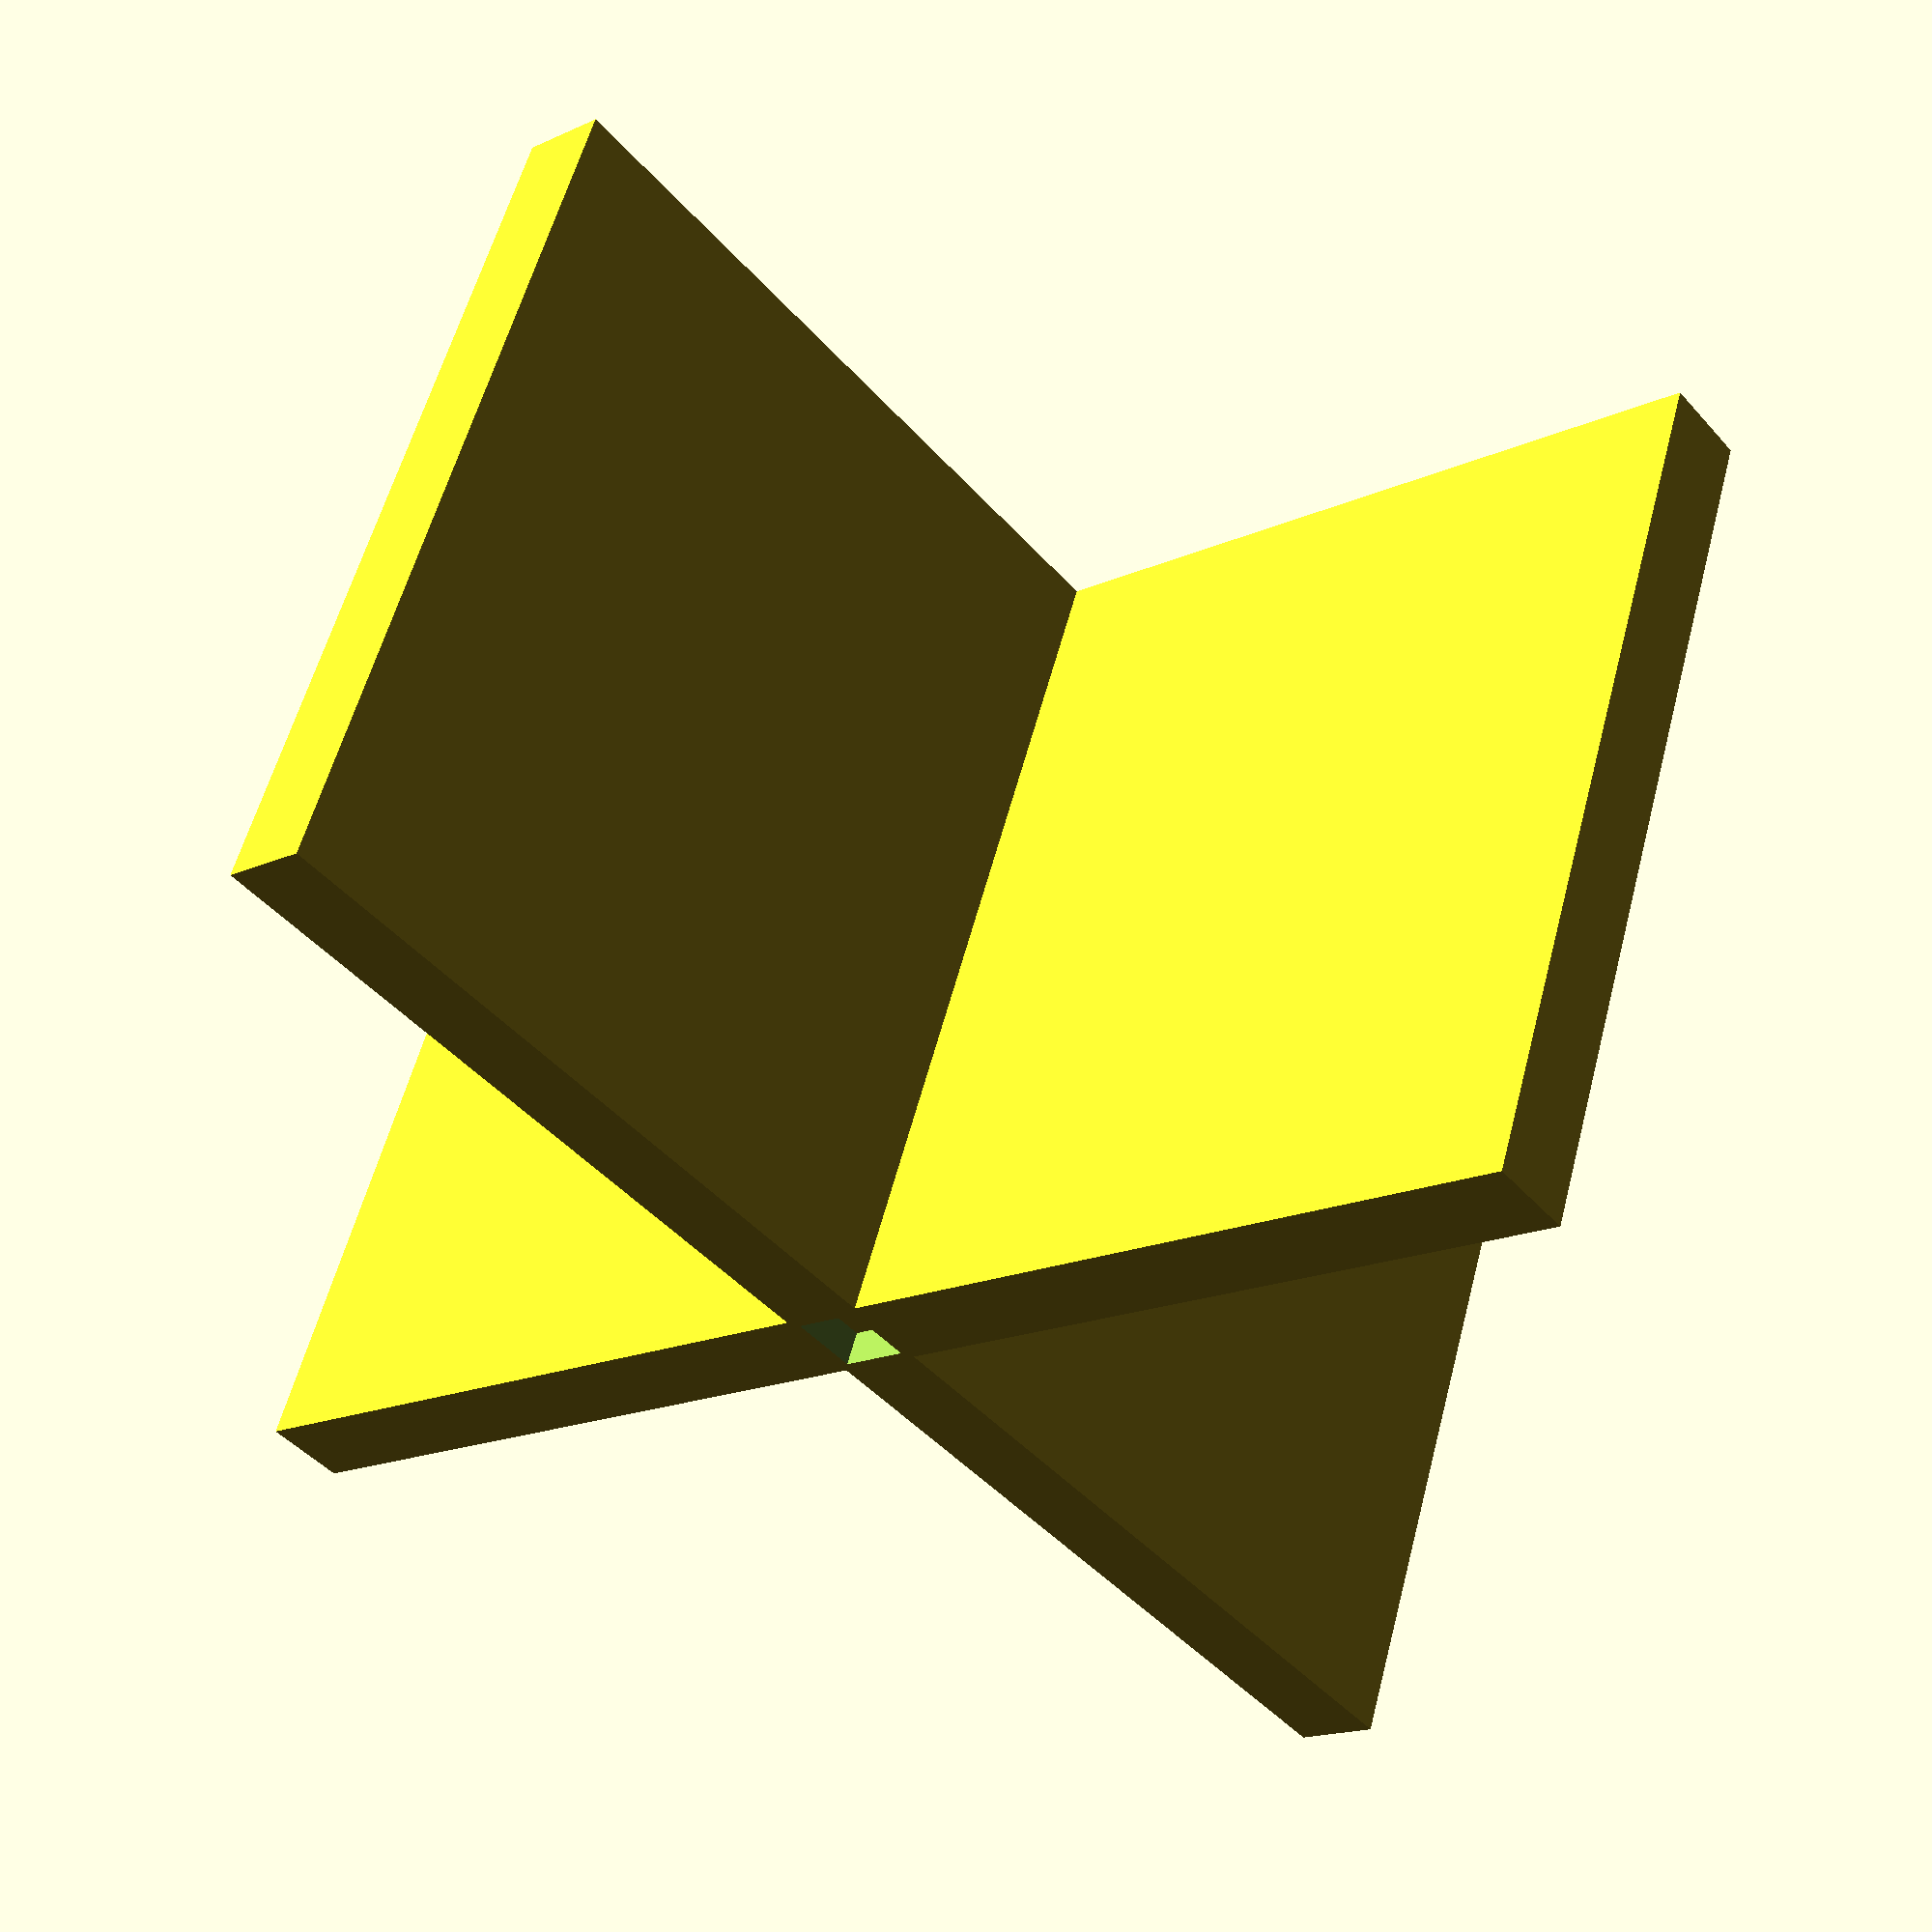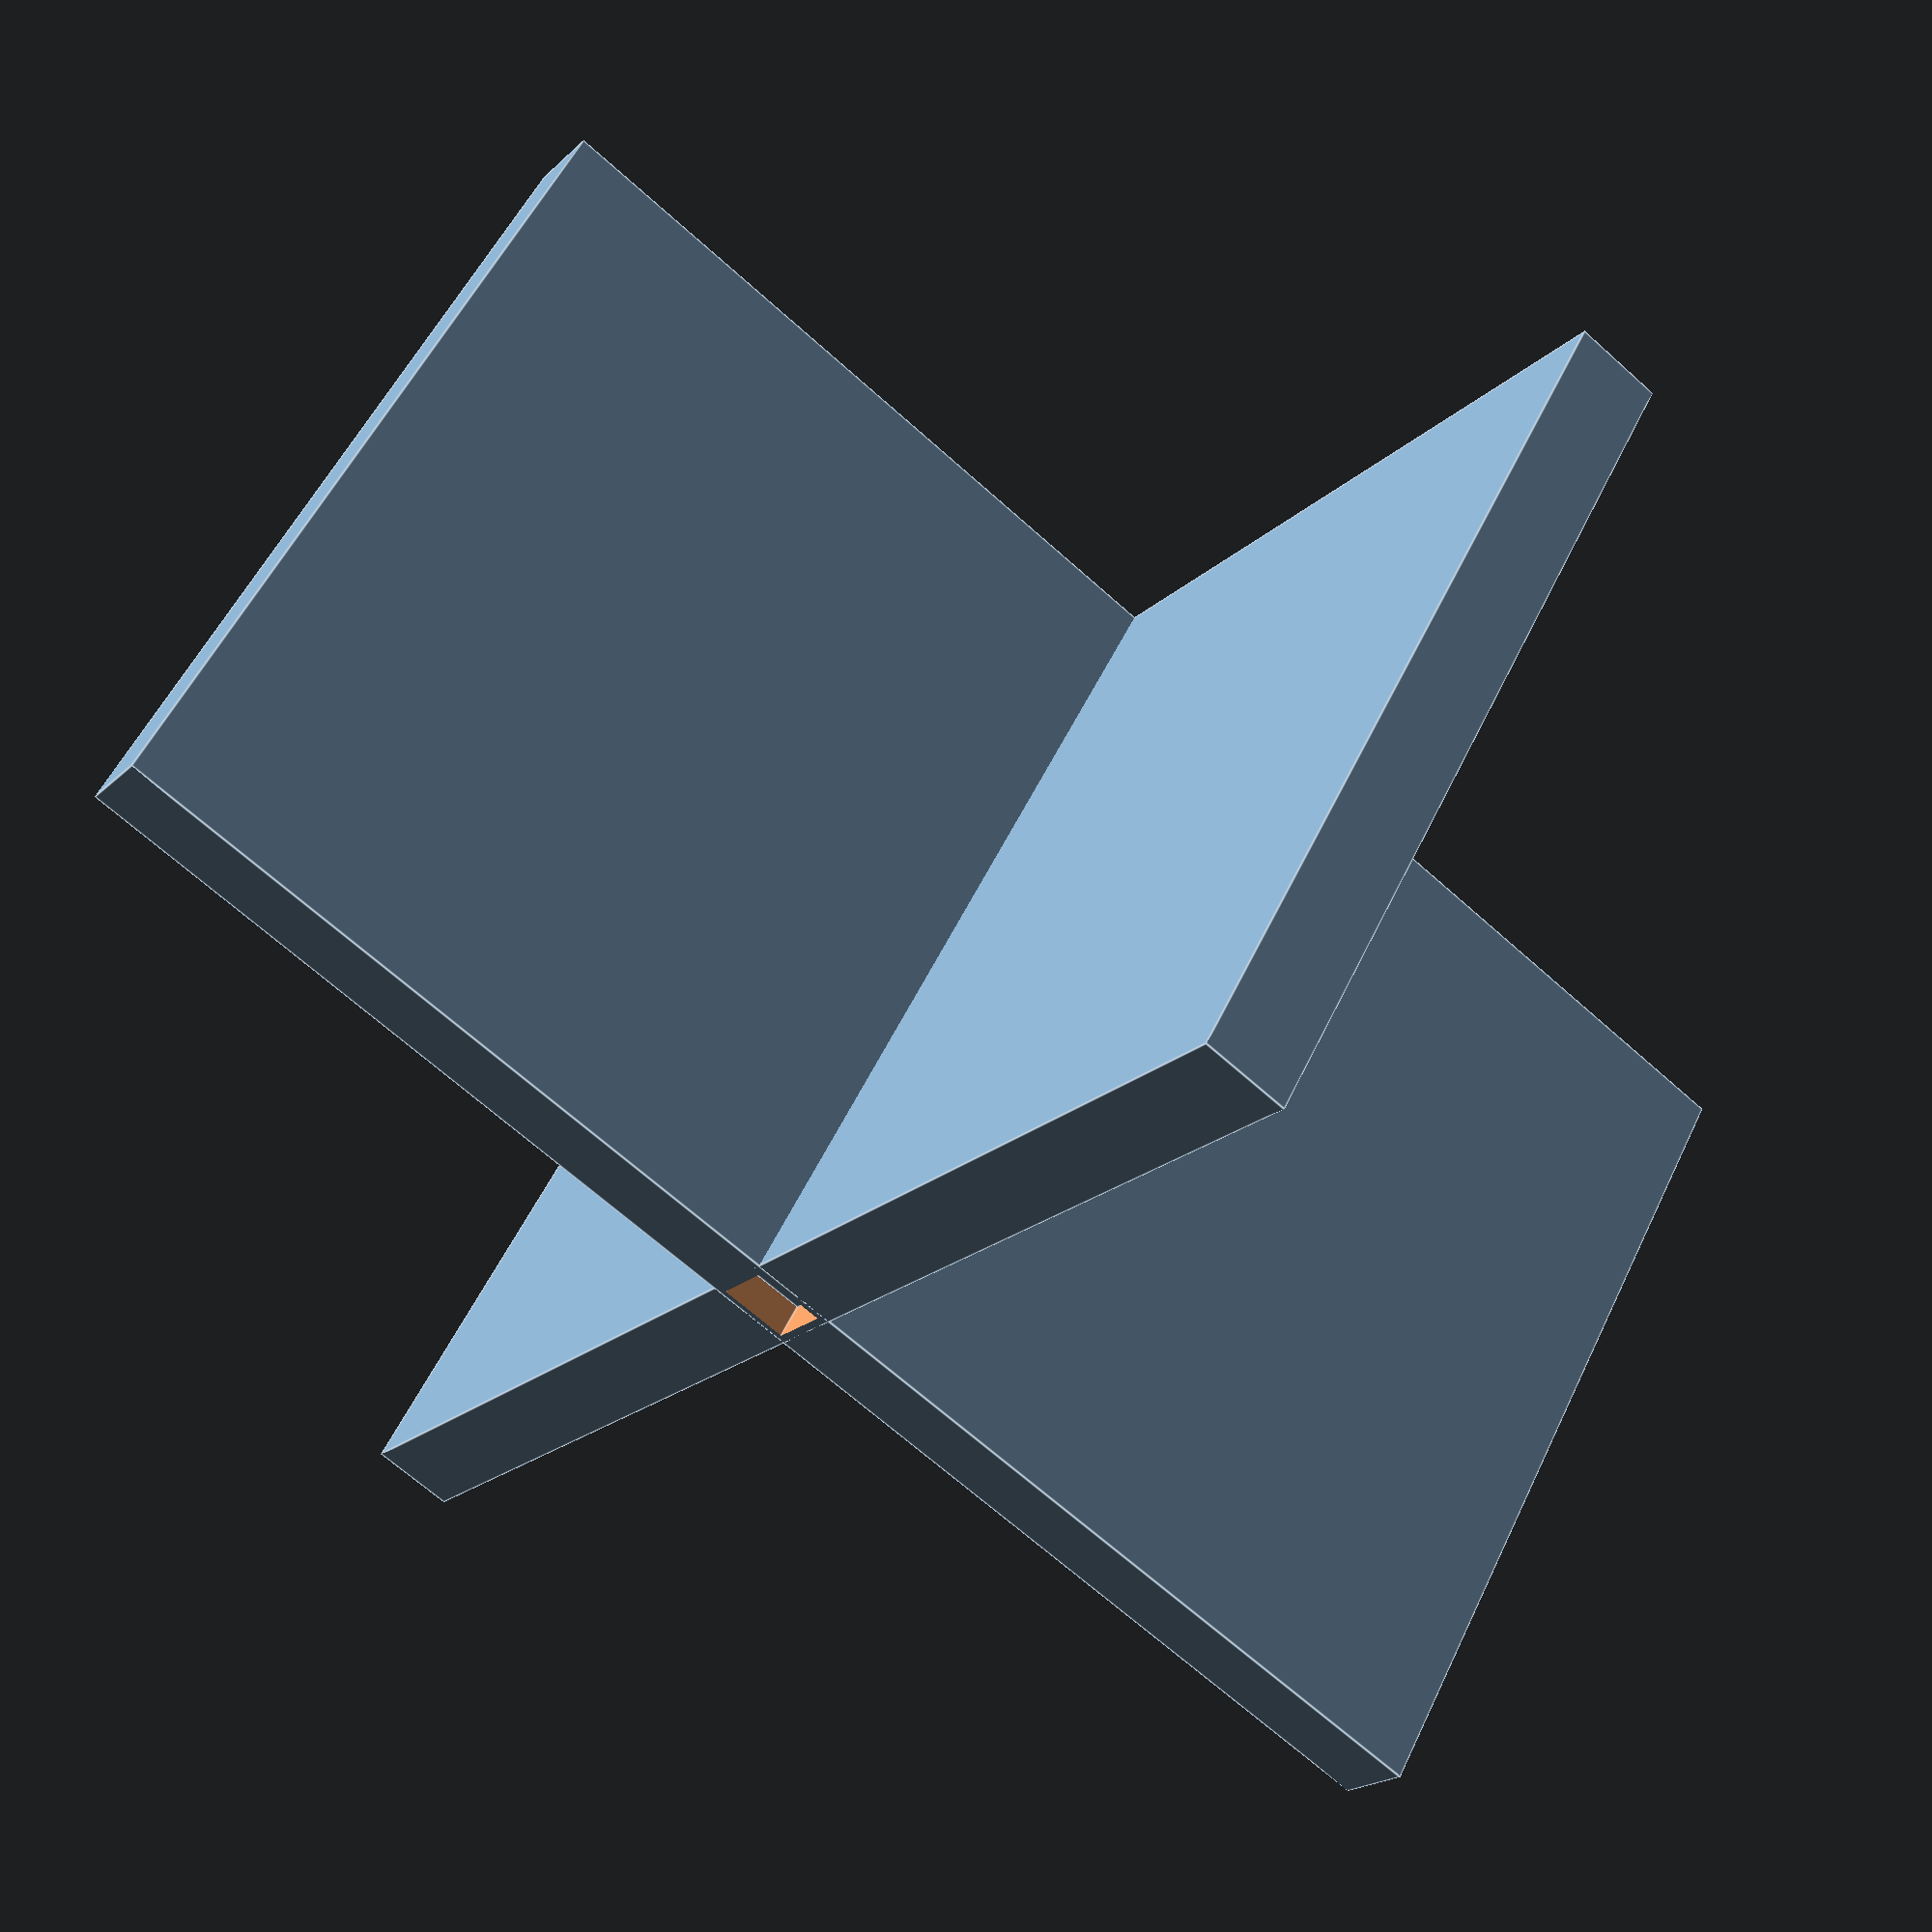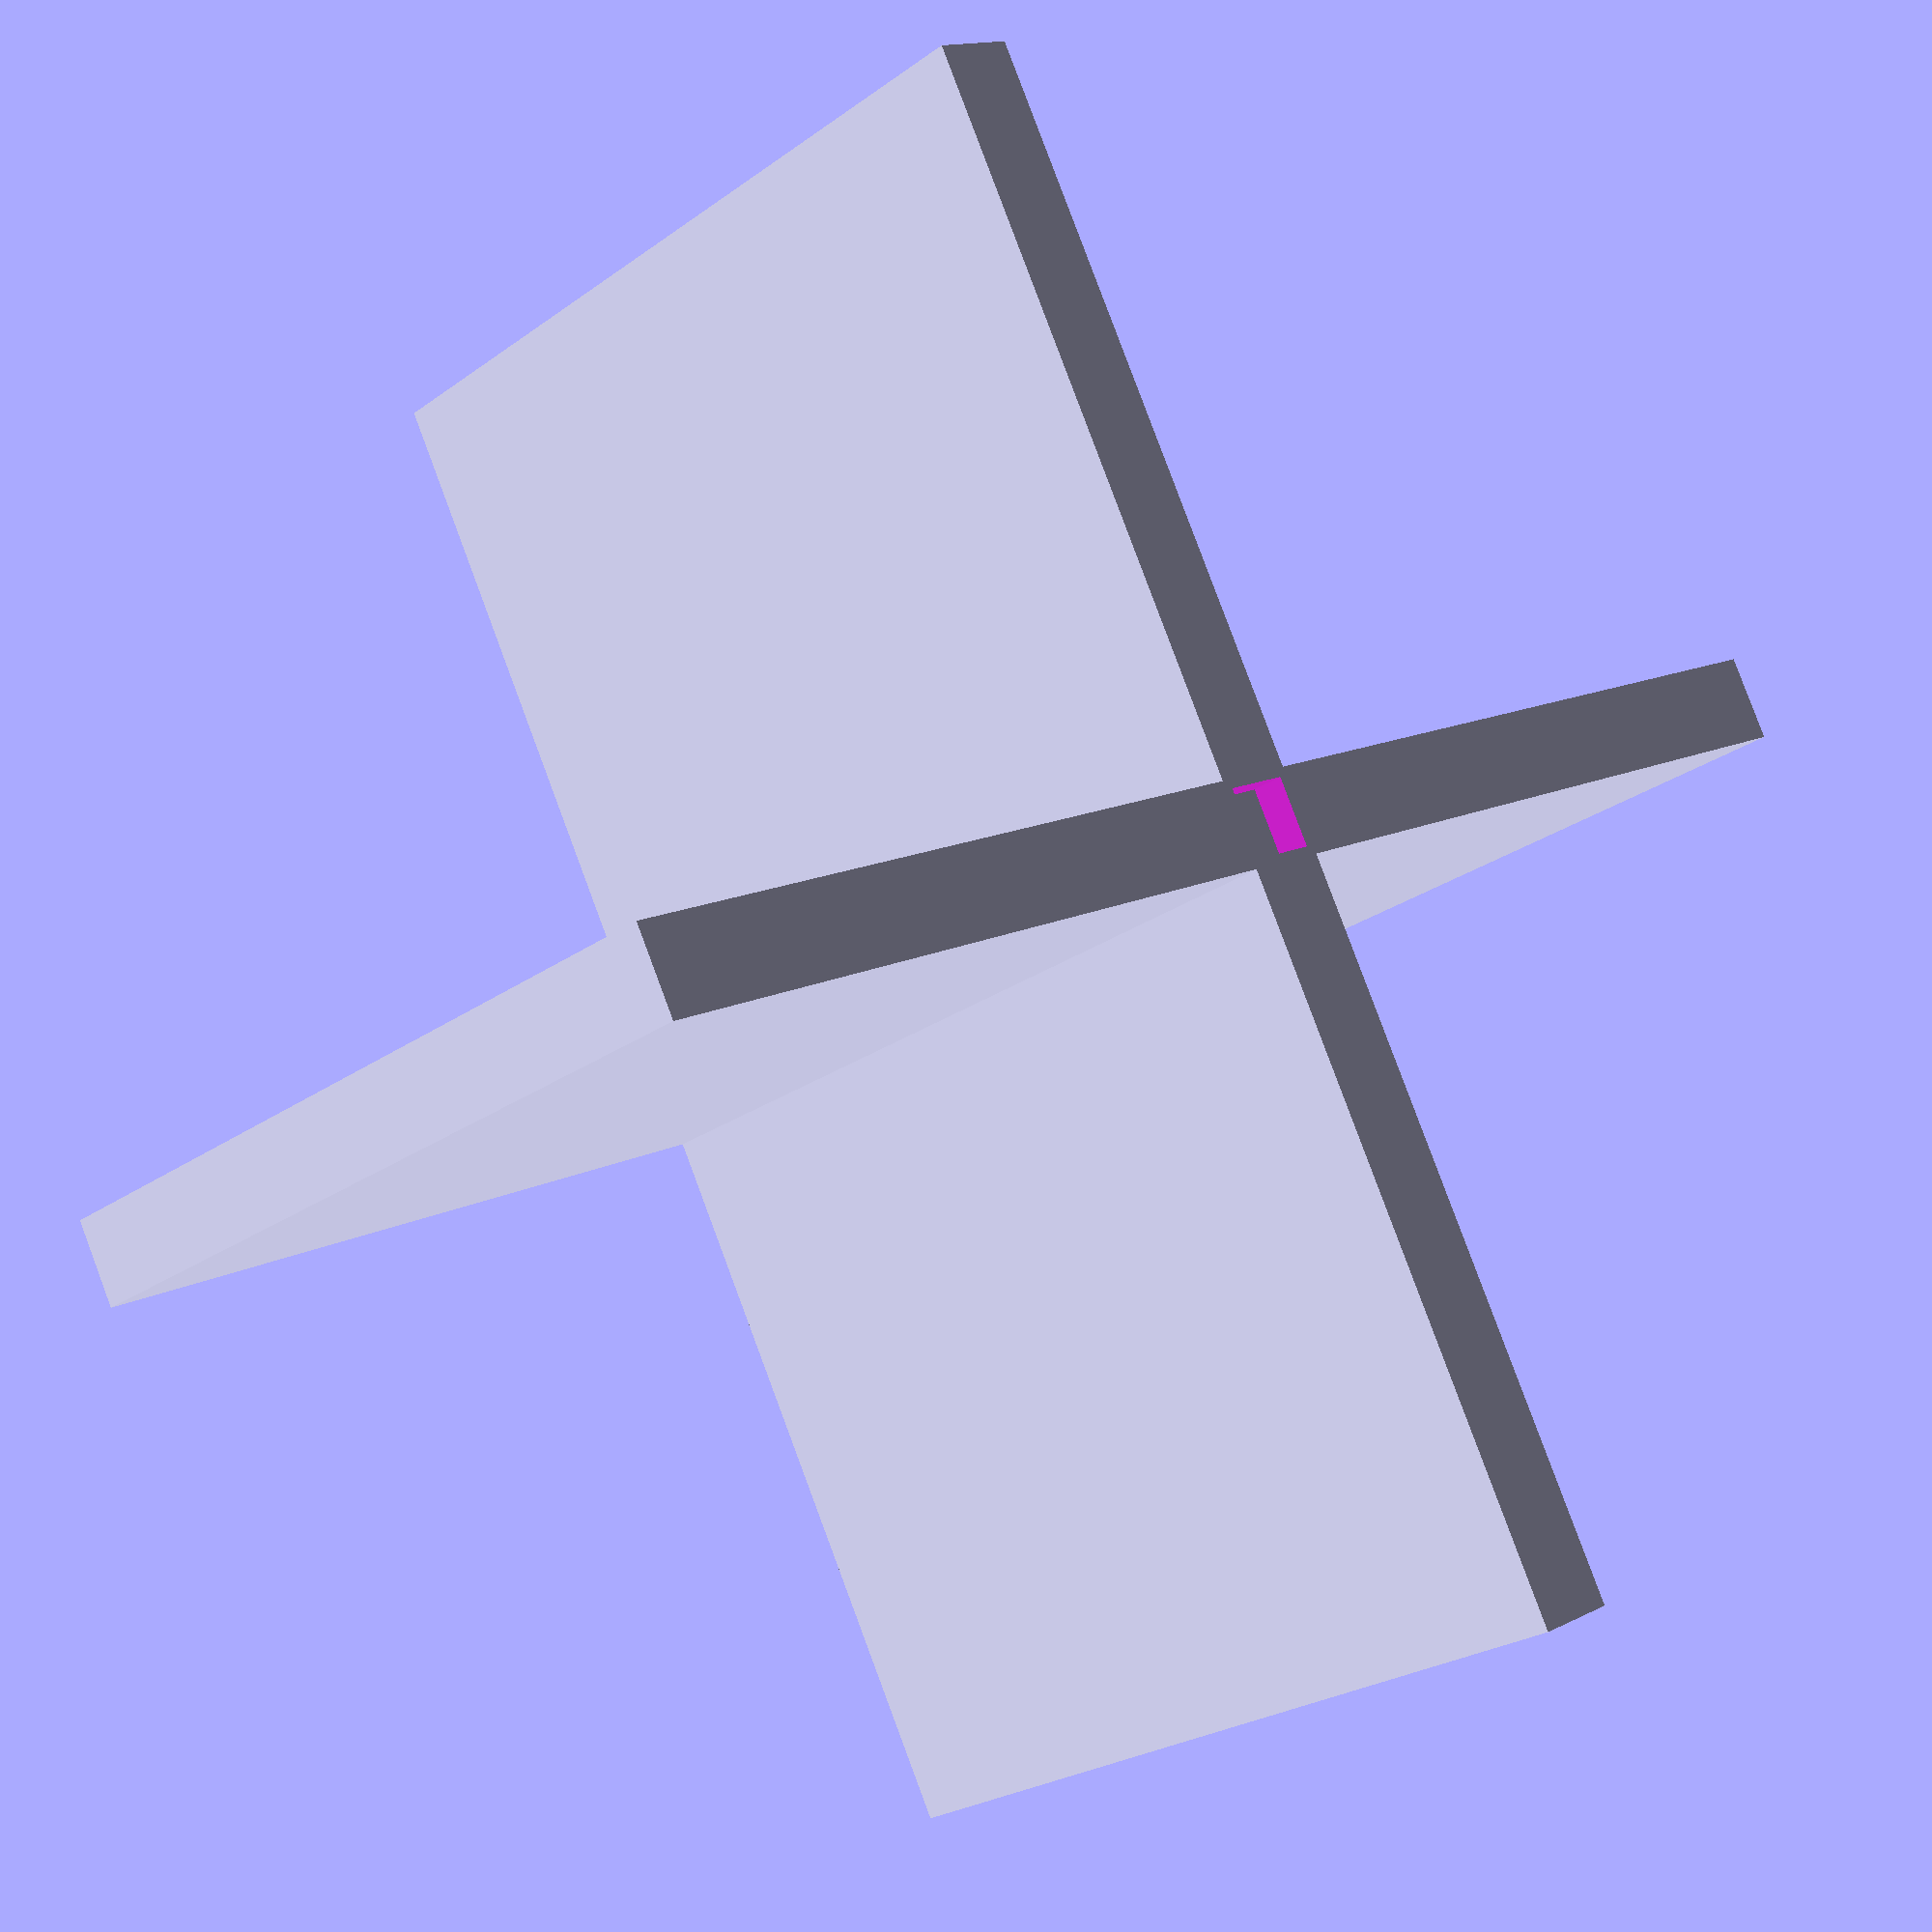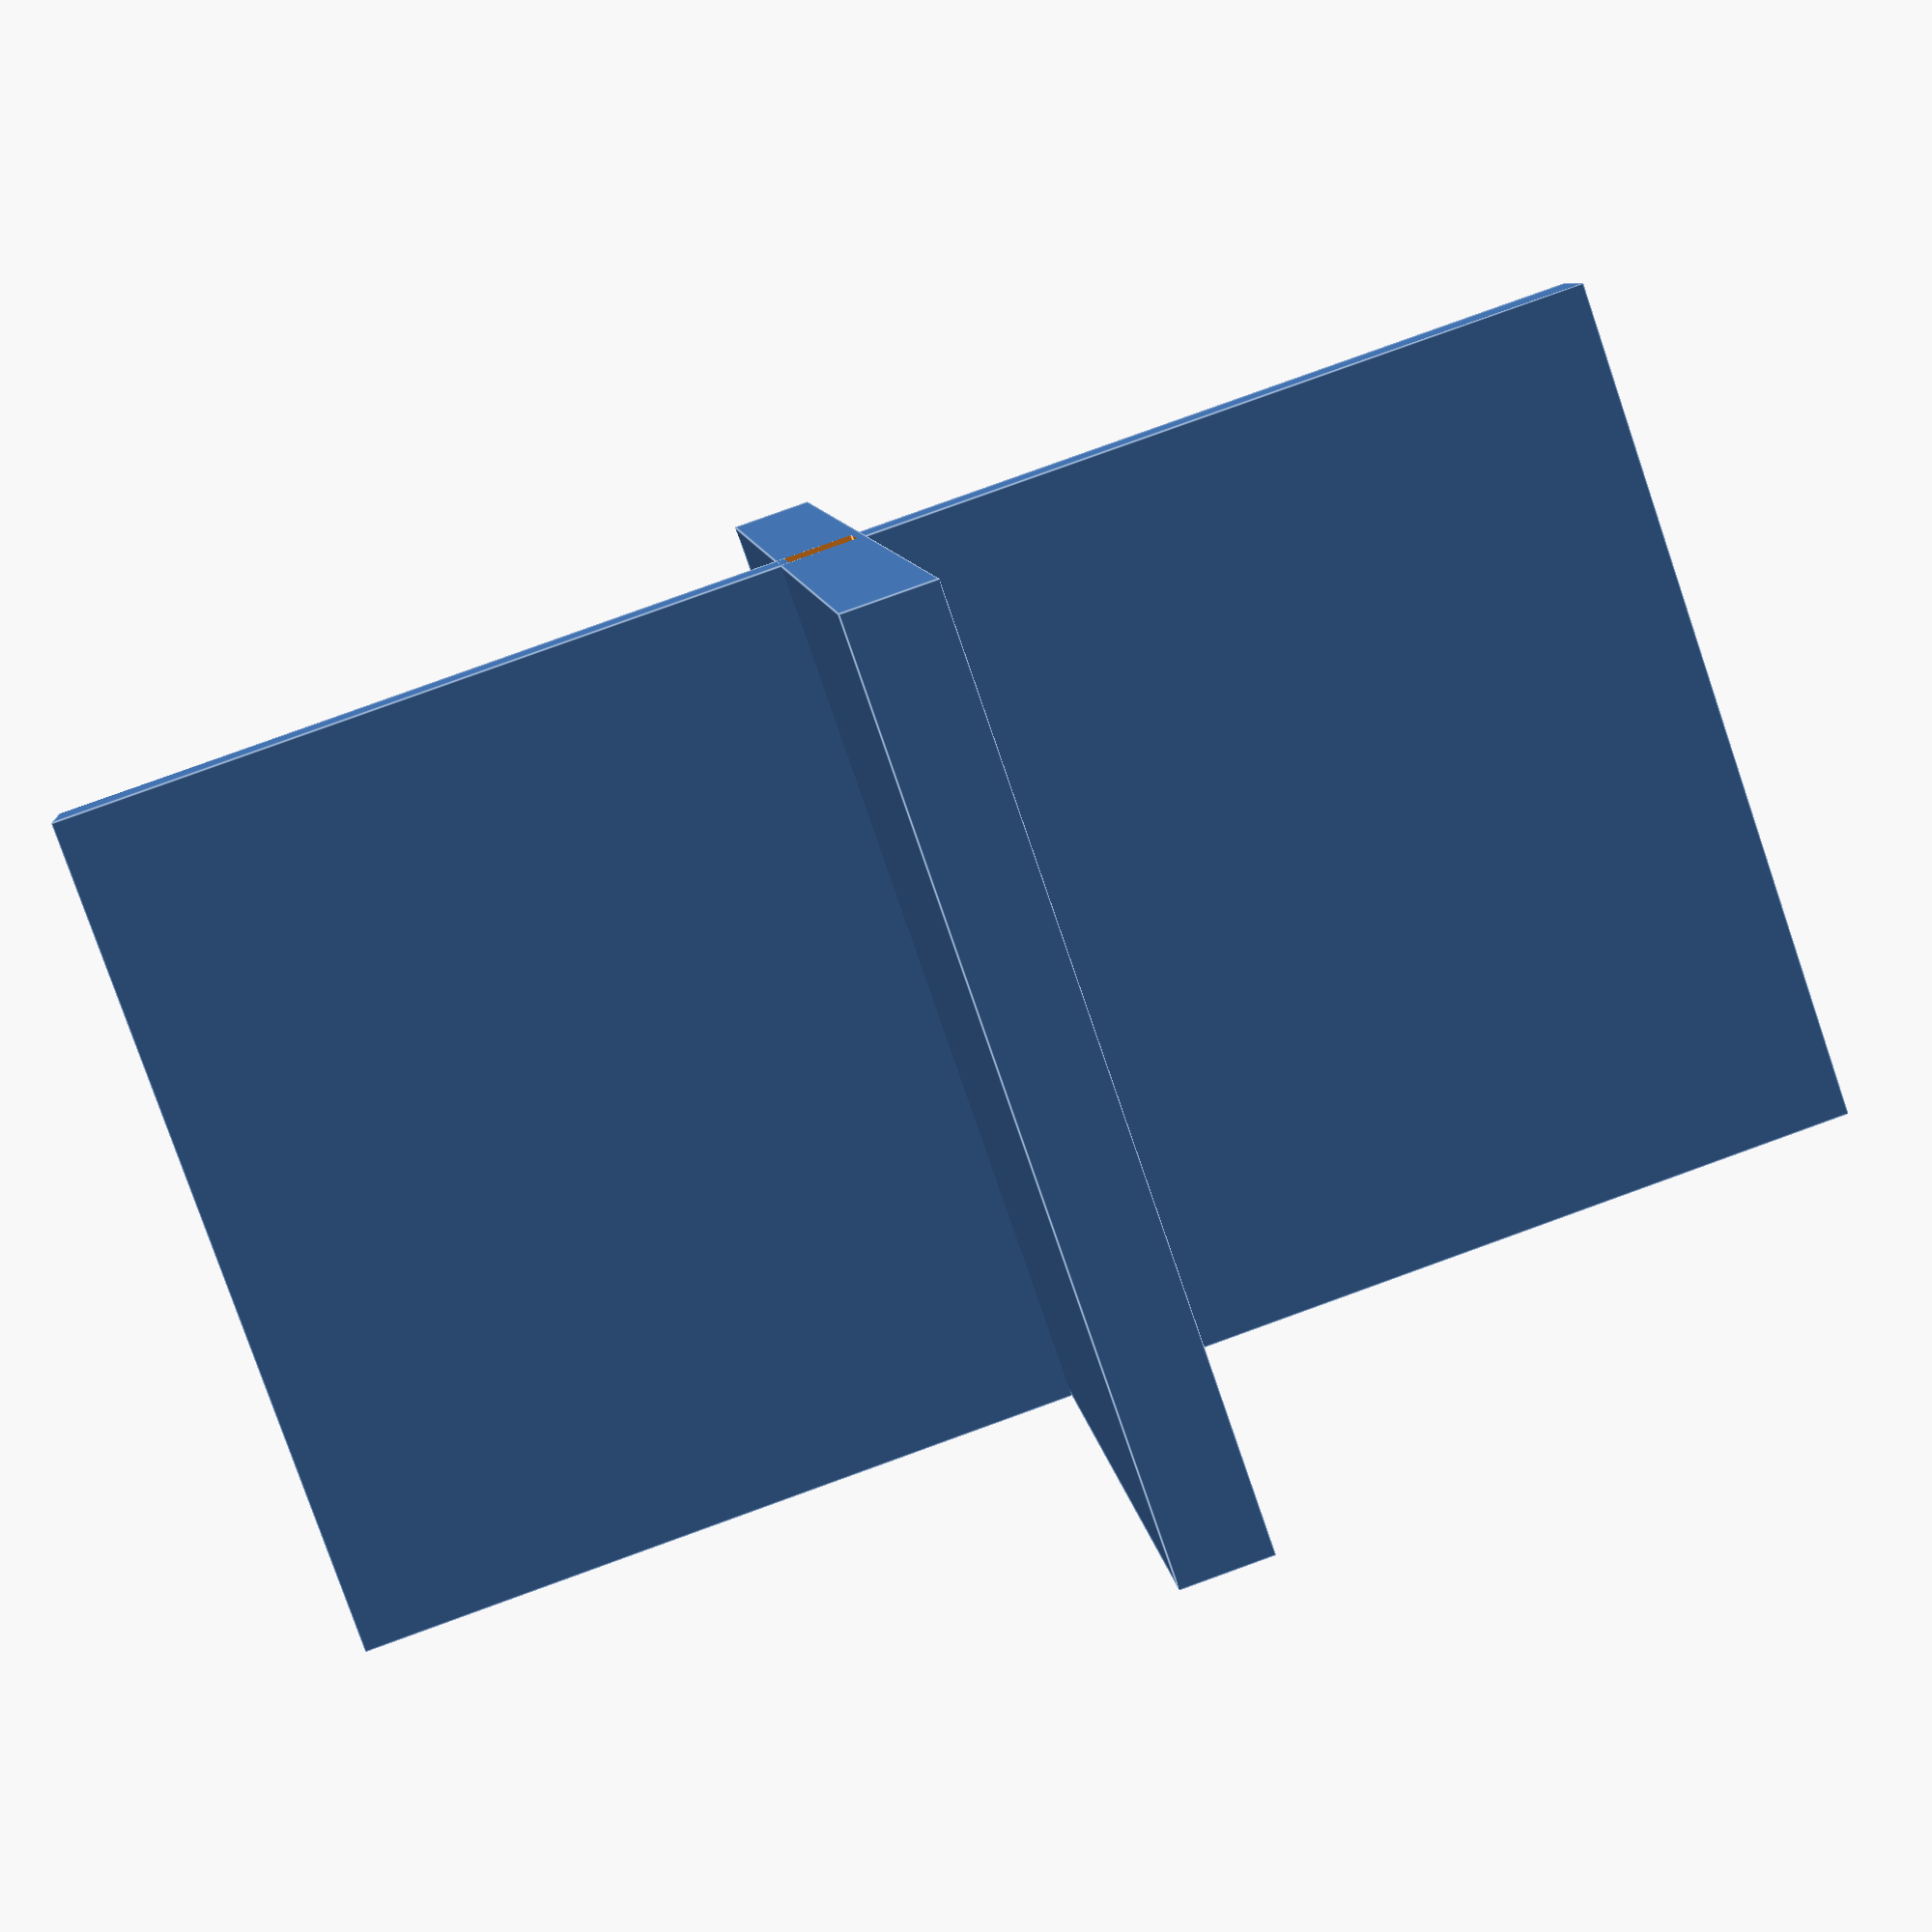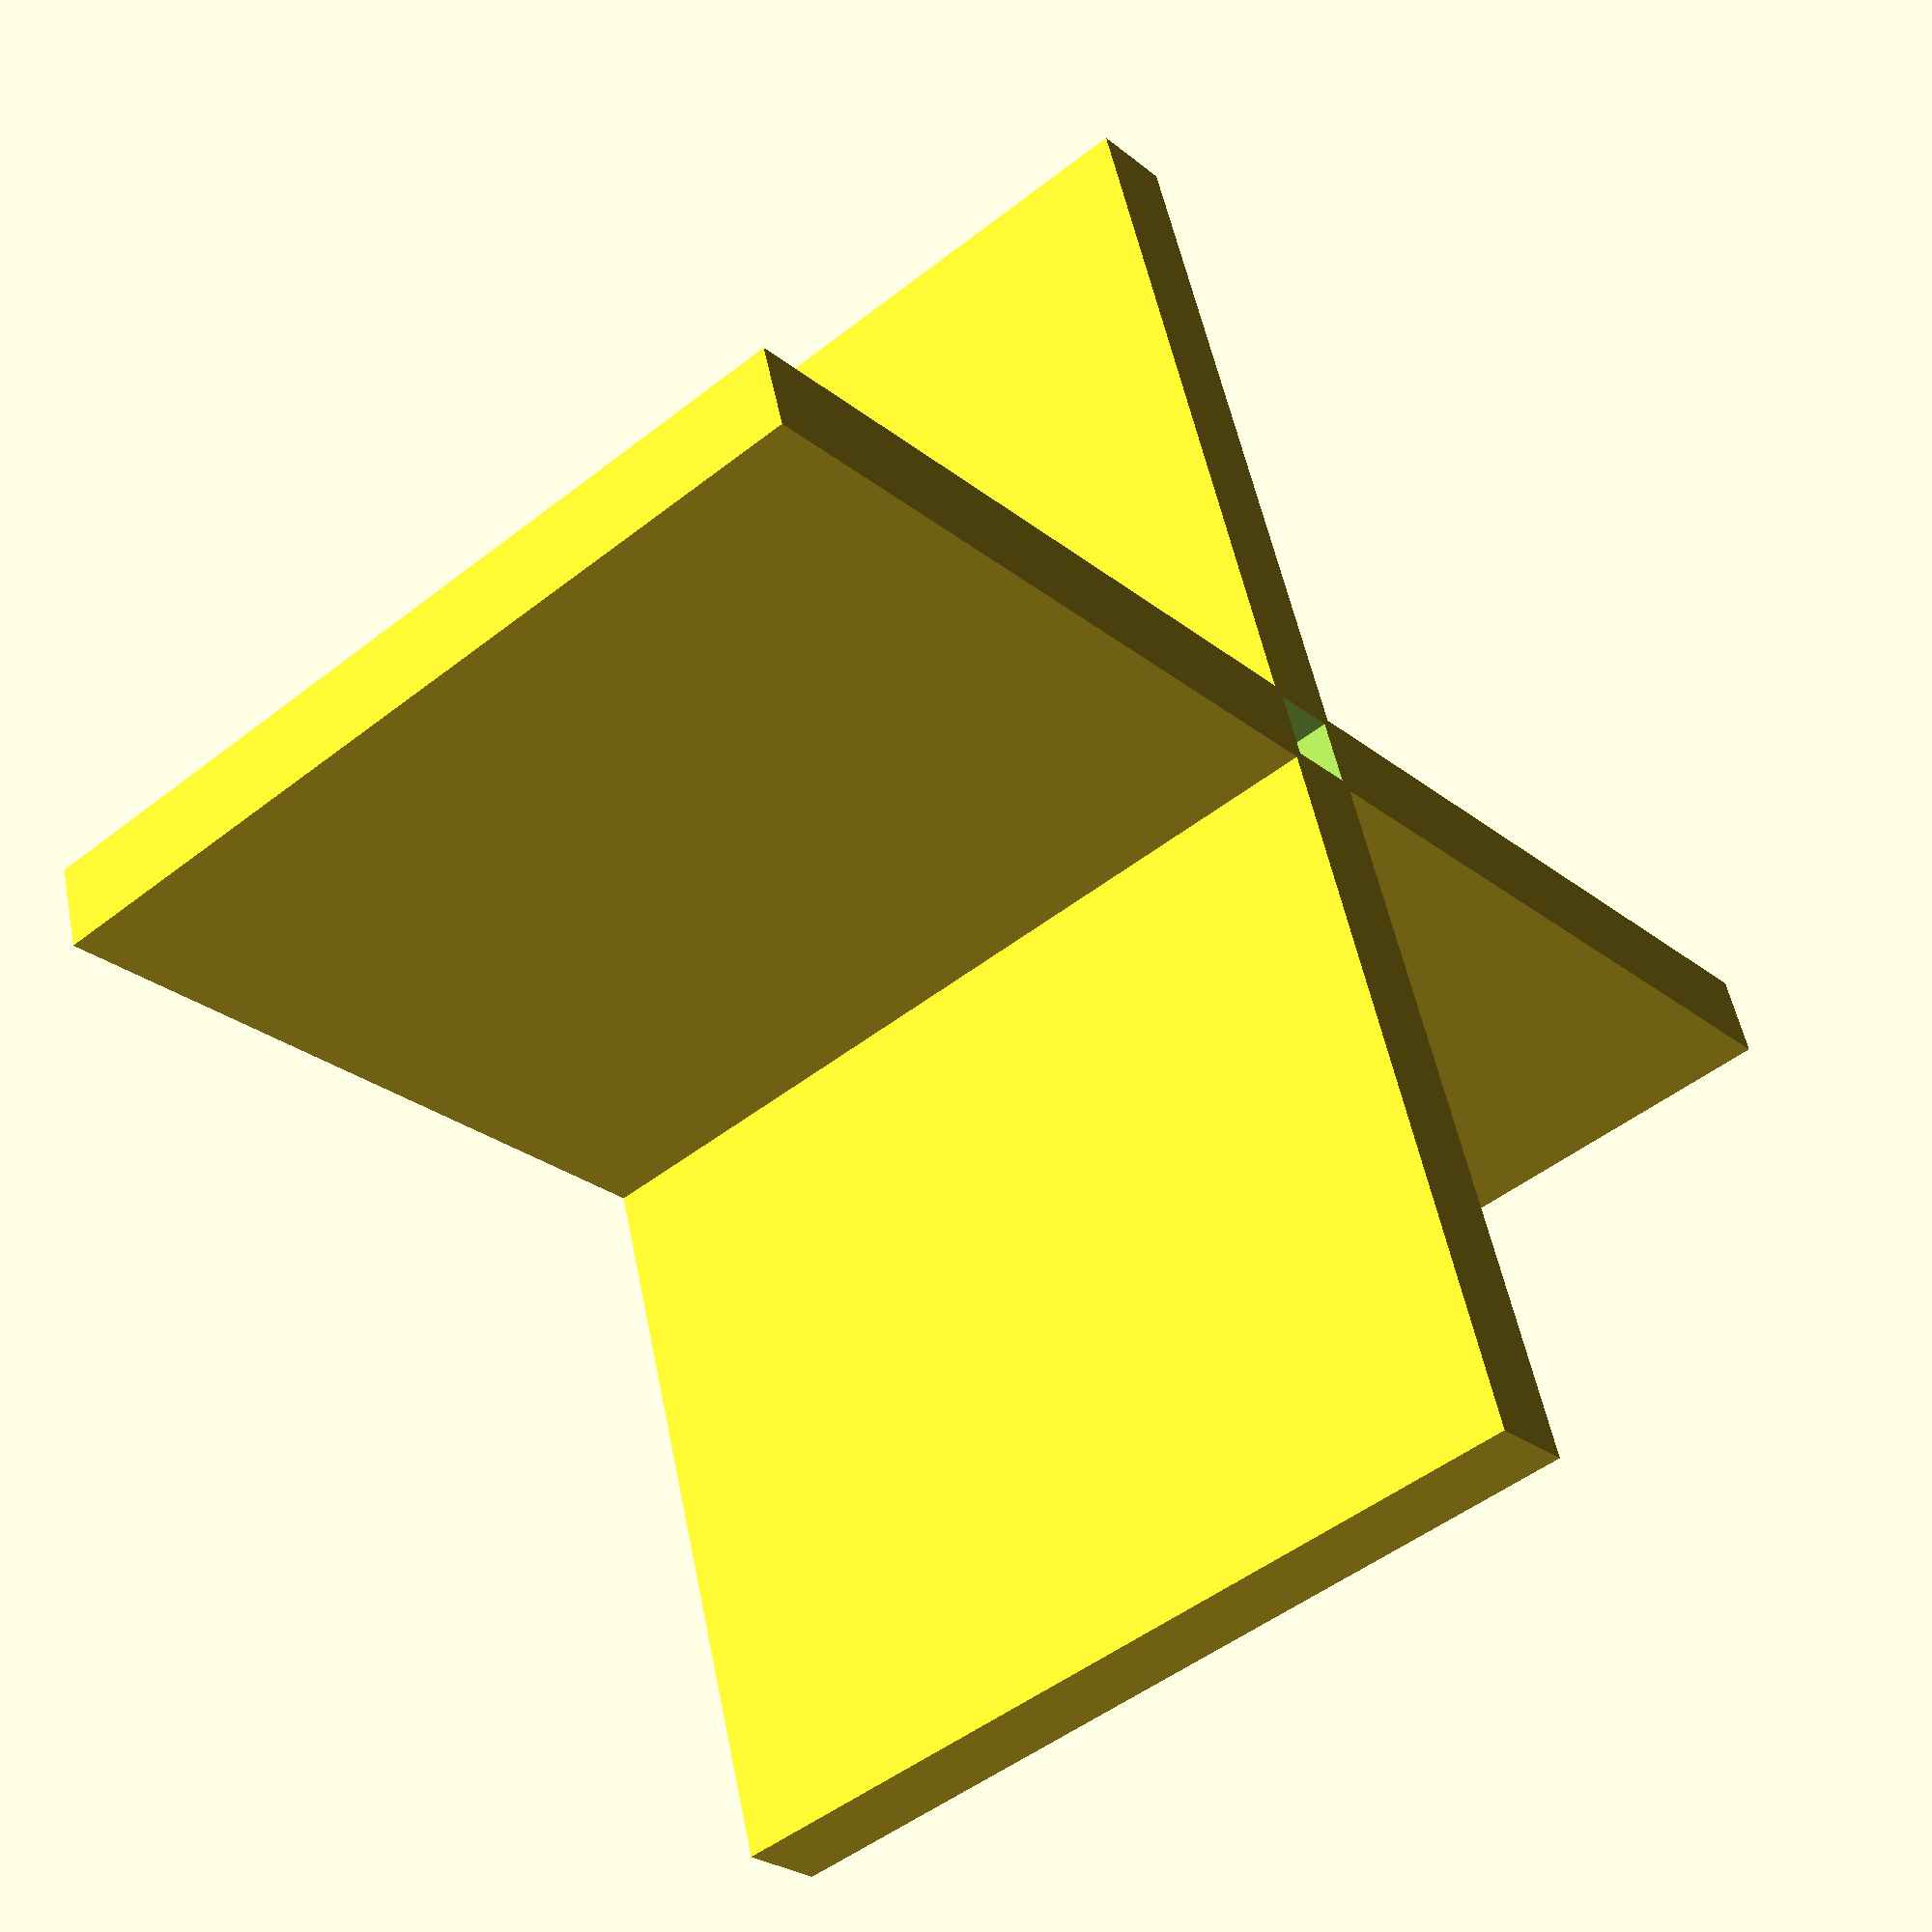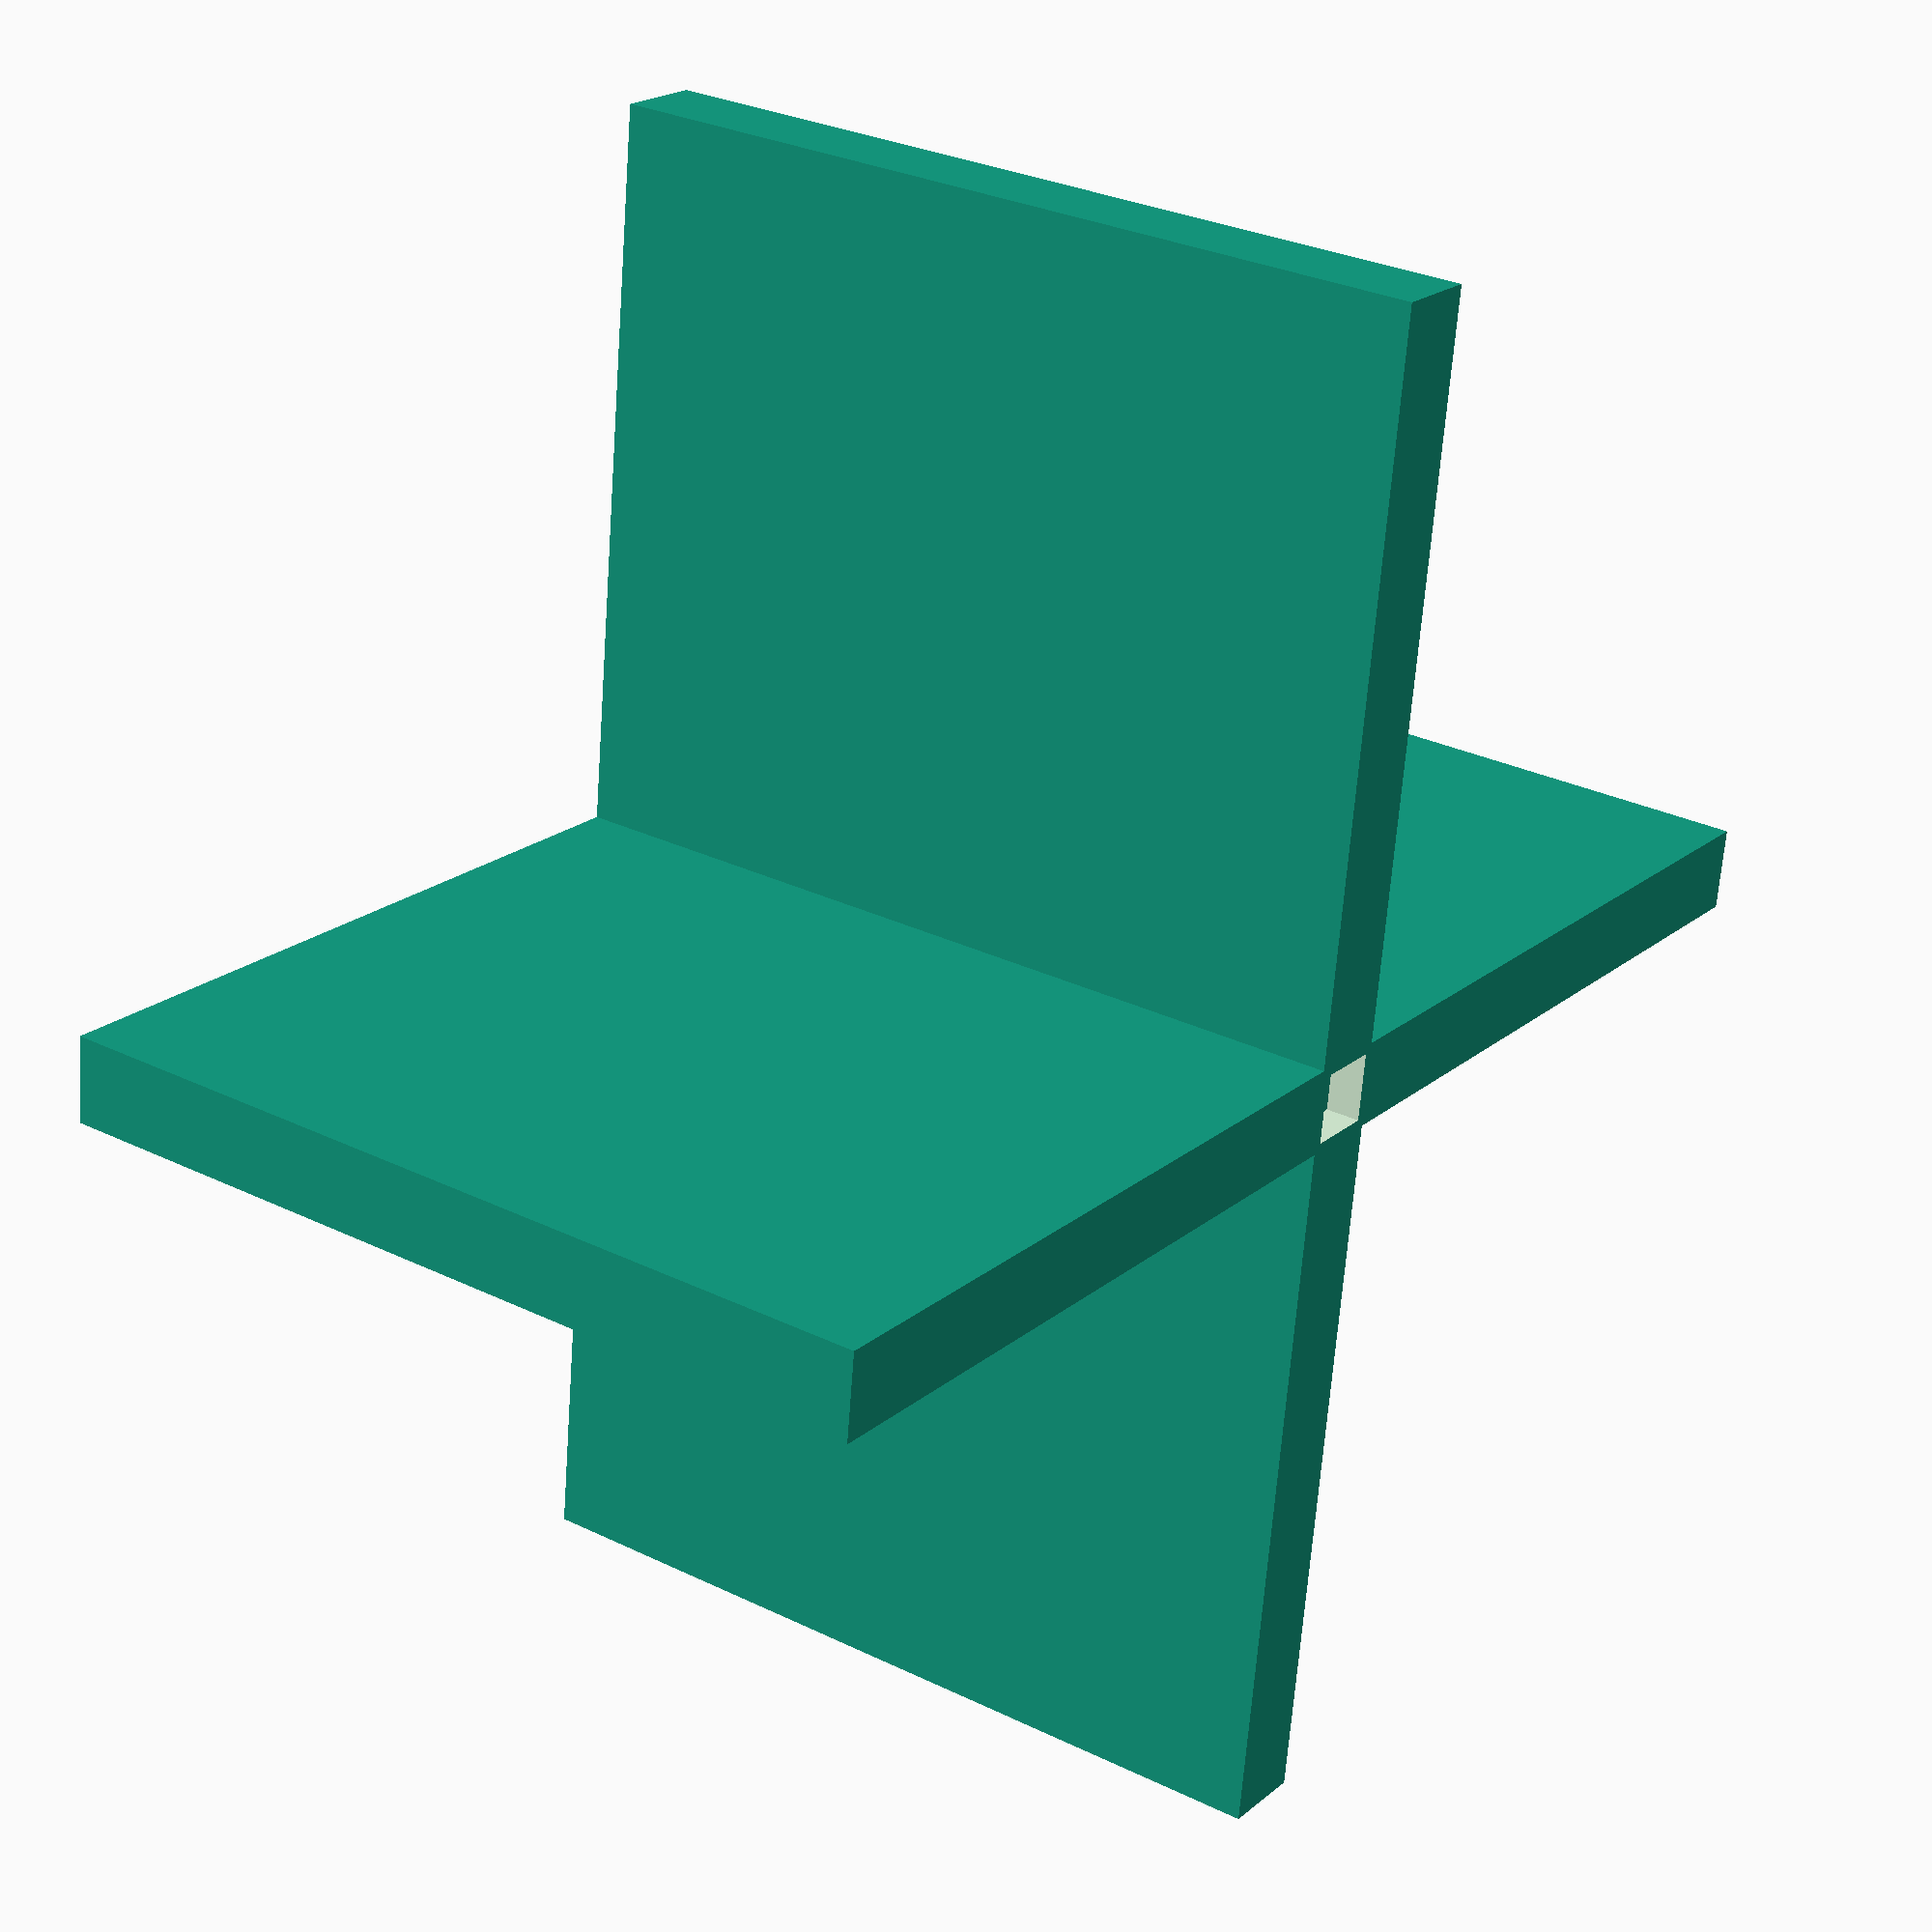
<openscad>
difference() {
union() {
rotate([0,45,0])
    cube([90,50,5], center = true);

rotate([0,-45,0])
    cube([90,50,5], center = true);
}
rotate([0,45,0]) 
    cube([4,51,4], center = true);
}

rotate([0,45,0]) 
    cube([4,46,4], center = true);
</openscad>
<views>
elev=284.8 azim=71.7 roll=105.2 proj=p view=solid
elev=149.1 azim=110.5 roll=63.4 proj=p view=edges
elev=230.8 azim=289.9 roll=133.3 proj=p view=solid
elev=12.2 azim=28.7 roll=132.6 proj=p view=edges
elev=160.3 azim=127.7 roll=342.5 proj=p view=wireframe
elev=208.0 azim=299.3 roll=159.3 proj=p view=wireframe
</views>
